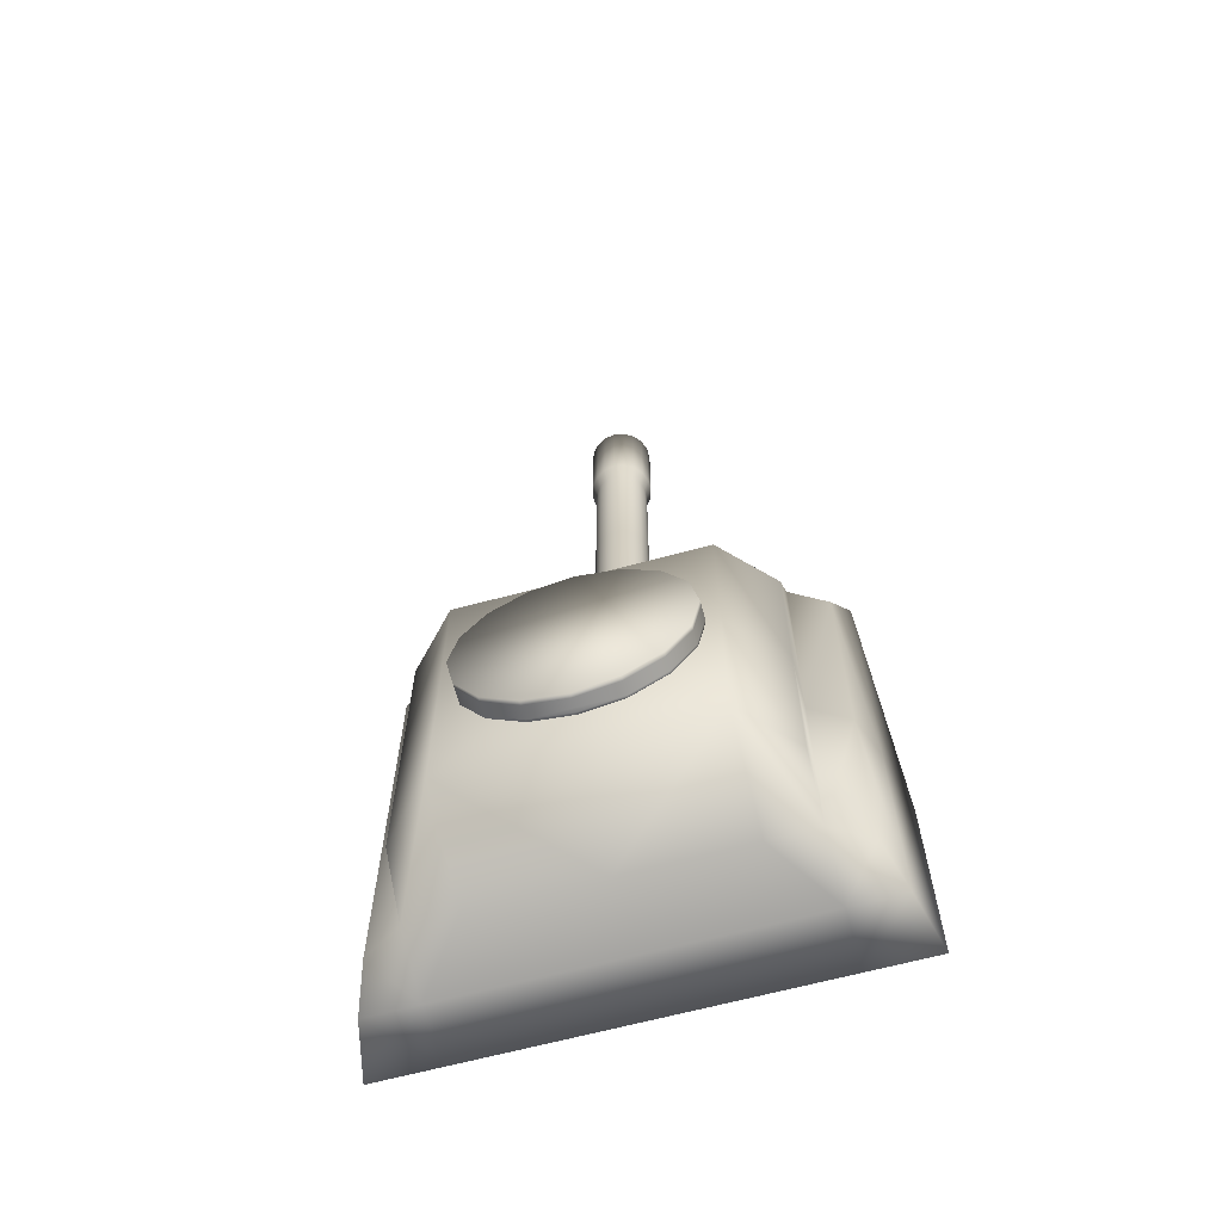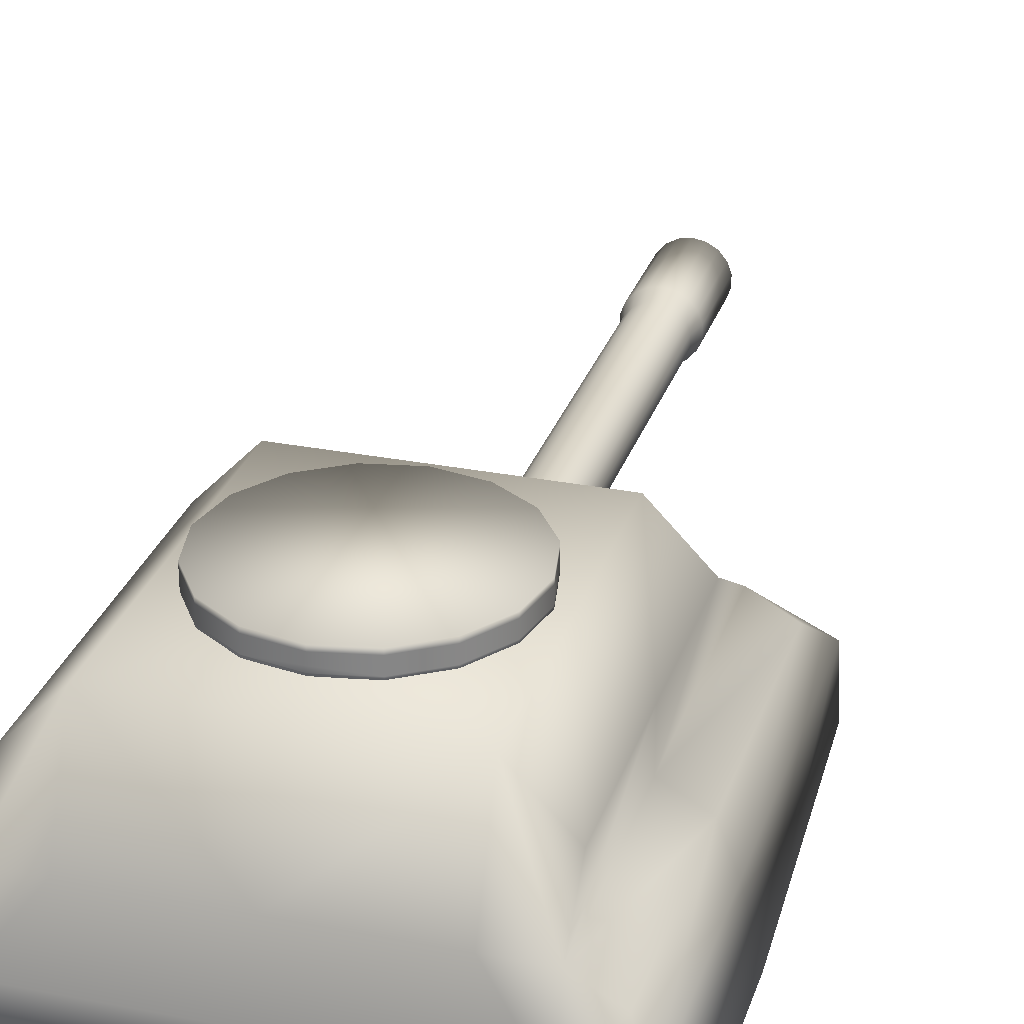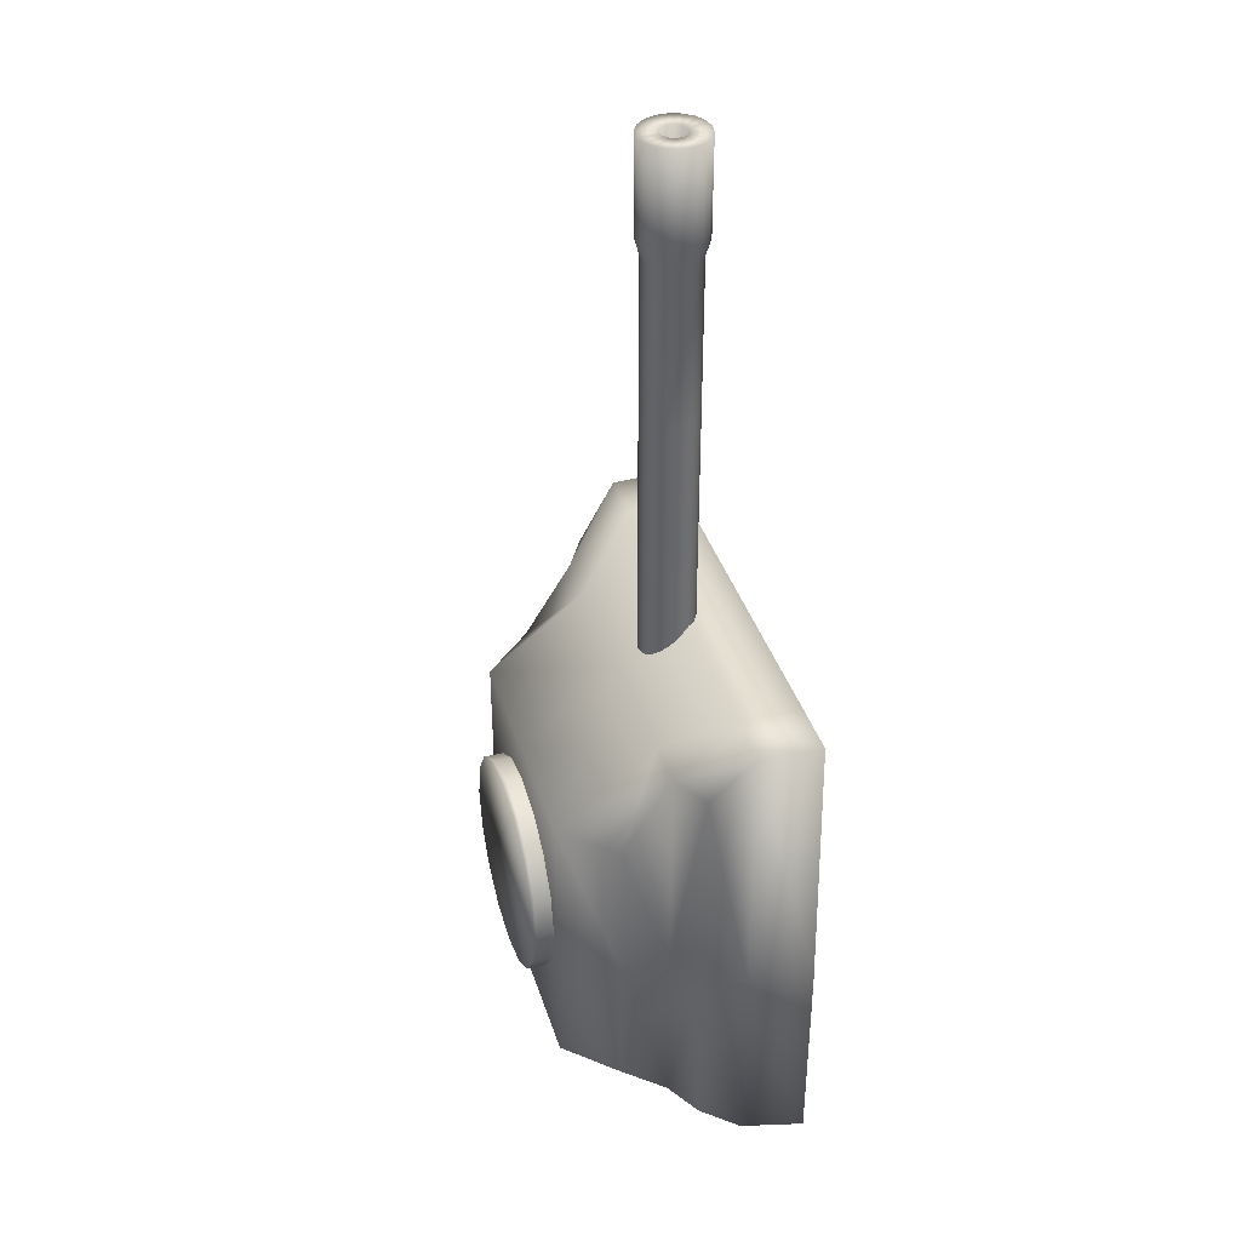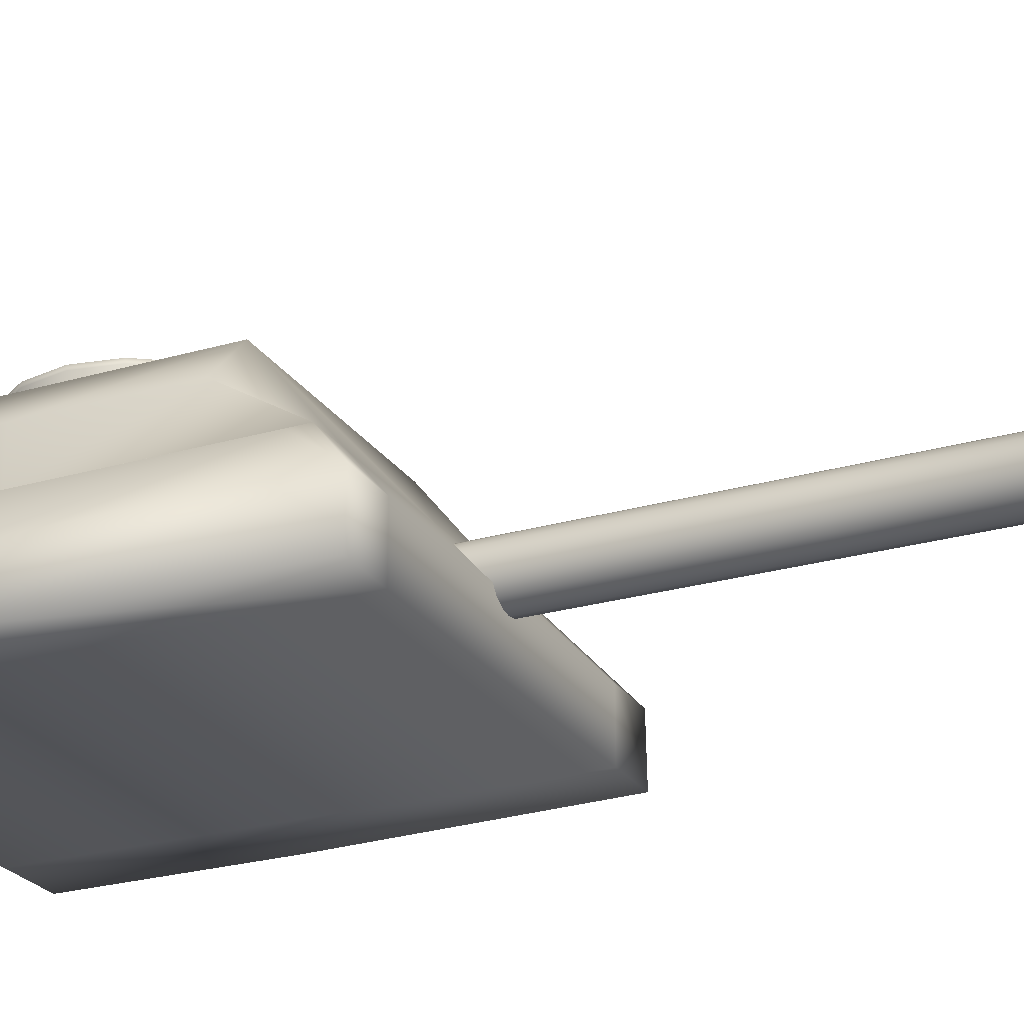
<metadata>
{"format":"obj","ext":"obj","renderer":"f3d","projection":"perspective","resolution":1024,"background":"white","views":[{"elev":-64.4,"azim":-164.7,"up":"+Z"},{"elev":28.3,"azim":-163.5,"up":"+Y"},{"elev":38.4,"azim":-106.9,"up":"+Z"},{"elev":-24.8,"azim":-64.5,"up":"+Y"}]}
</metadata>
<code>
v  0 20.02 -35.53
v  0 28.01 -35.53
v  15.75 28.01 -35.53
v  15.75 20.02 -35.53
v  0 36 -32.84
v  0 48.86 -27.49
v  15.75 48.86 -27.49
v  15.75 36 -32.84
v  0 20.02 28.95
v  15.75 20.02 28.95
v  15.75 28.01 28.95
v  0 28.01 28.95
v  0 36 21.93
v  15.75 36 21.93
v  15.75 48.86 11.74
v  0 48.86 11.74
v  15.75 20.02 -7.873
v  0 20.02 -7.873
v  30.83 20.02 -35.53
v  28.83 28.01 -35.53
v  28.83 28.01 -7.873
v  30.83 20.02 -7.873
v  22.04 36 -32.84
v  22.04 42.32 -27.49
v  22.04 42.32 -7.873
v  22.04 36 -7.873
v  28.83 28.01 28.95
v  29.19 20.02 28.95
v  22.04 42.32 11.74
v  22.04 36 21.93
v  15.75 48.86 -7.873
v  0 33.45 18.35
v  0 33.45 38.6
v  1.249 33.23 38.6
v  1.249 33.23 18.35
v  0 33.45 58.85
v  1.249 33.23 58.85
v  0 33.45 79.09
v  1.249 33.23 79.09
v  0 34.09 93.99
v  0 31.41 93.99
v  0.5508 31.31 93.99
v  1.468 33.83 93.99
v  0 32.05 79.09
v  0 32.05 58.85
v  0.7699 31.91 58.85
v  0.7699 31.91 79.09
v  0 32.05 38.6
v  0.7699 31.91 38.6
v  0 32.05 18.35
v  0.7699 31.91 18.35
v  2.347 32.59 38.6
v  2.347 32.59 18.35
v  2.347 32.59 58.85
v  2.347 32.59 79.09
v  1.035 31.03 93.99
v  2.759 33.08 93.99
v  1.447 31.52 58.85
v  1.447 31.52 79.09
v  1.447 31.52 38.6
v  1.447 31.52 18.35
v  3.163 31.62 38.6
v  3.163 31.62 18.35
v  3.163 31.62 58.85
v  3.163 31.62 79.09
v  1.395 30.6 93.99
v  3.717 31.94 93.99
v  1.95 30.92 58.85
v  1.95 30.92 79.09
v  1.95 30.92 38.6
v  1.95 30.92 18.35
v  3.596 30.43 38.6
v  3.596 30.43 18.35
v  3.596 30.43 58.85
v  3.596 30.43 79.09
v  1.586 30.08 93.99
v  4.227 30.54 93.99
v  2.217 30.19 58.85
v  2.217 30.19 79.09
v  2.217 30.19 38.6
v  2.217 30.19 18.35
v  3.596 29.16 38.6
v  3.596 29.16 18.35
v  3.596 29.16 58.85
v  3.596 29.16 79.09
v  1.586 29.52 93.99
v  4.227 29.05 93.99
v  2.217 29.41 58.85
v  2.217 29.41 79.09
v  2.217 29.41 38.6
v  2.217 29.41 18.35
v  3.163 27.97 38.6
v  3.163 27.97 18.35
v  3.163 27.97 58.85
v  3.163 27.97 79.09
v  1.395 28.99 93.99
v  3.717 27.65 93.99
v  1.95 28.67 58.85
v  1.95 28.67 79.09
v  1.95 28.67 38.6
v  1.95 28.67 18.35
v  2.347 27 38.6
v  2.347 27 18.35
v  2.347 27 58.85
v  2.347 27 79.09
v  1.035 28.56 93.99
v  2.759 26.51 93.99
v  1.447 28.07 58.85
v  1.447 28.07 79.09
v  1.447 28.07 38.6
v  1.447 28.07 18.35
v  1.249 26.36 38.6
v  1.249 26.36 18.35
v  1.249 26.36 58.85
v  1.249 26.36 79.09
v  0.5508 28.28 93.99
v  1.468 25.76 93.99
v  0.7699 27.68 58.85
v  0.7699 27.68 79.09
v  0.7699 27.68 38.6
v  0.7699 27.68 18.35
v  0 26.14 38.6
v  0 26.14 18.35
v  0 26.14 58.85
v  0 26.14 79.09
v  0 28.19 93.99
v  0 25.5 93.99
v  0 27.55 58.85
v  0 27.55 79.09
v  0 27.55 38.6
v  0 27.55 18.35
v  0 34.09 81.4
v  1.468 33.83 81.4
v  1.468 25.76 81.4
v  0 25.5 81.4
v  2.759 26.51 81.4
v  3.717 27.65 81.4
v  4.227 29.05 81.4
v  4.227 30.54 81.4
v  3.717 31.94 81.4
v  2.759 33.08 81.4
v  0.5508 31.31 81.4
v  0 31.41 81.4
v  1.035 31.03 81.4
v  1.395 30.6 81.4
v  1.586 30.08 81.4
v  1.586 29.52 81.4
v  1.395 28.99 81.4
v  1.035 28.56 81.4
v  0.5508 28.28 81.4
v  0 28.19 81.4
v  22.04 20.02 -35.53
v  22.04 28.01 -35.53
v  26.83 33.28 -7.873
v  26.83 33.28 -32.84
v  26.83 33.28 21.93
v  22.04 28.01 28.95
v  22.04 20.02 28.95
v  22.04 20.02 -7.873
v  0 48.86 -7.873
v  14.12 48.58 -7.587
v  13.05 48.58 -12.99
v  13.05 49.16 -12.99
v  14.12 49.16 -7.587
v  9.985 48.58 -17.57
v  9.985 49.16 -17.57
v  5.404 48.58 -20.63
v  5.404 49.16 -20.63
v  0 48.58 -21.59
v  0 49.16 -21.71
v  0 48.58 6.534
v  5.404 48.58 5.459
v  5.404 49.16 5.459
v  0 49.16 6.534
v  9.985 48.58 2.398
v  9.985 49.16 2.398
v  13.05 48.58 -2.183
v  13.05 49.16 -2.183
v  13.05 49.74 -12.99
v  14.12 49.74 -7.587
v  9.985 49.74 -17.57
v  5.404 49.74 -20.63
v  0 49.74 -21.71
v  5.404 49.74 5.459
v  0 49.74 6.534
v  9.985 49.74 2.398
v  13.05 49.74 -2.183
v  13.05 50.32 -12.99
v  14.12 50.32 -7.587
v  9.985 50.32 -17.57
v  5.404 50.32 -20.63
v  0 50.32 -21.71
v  5.404 50.32 5.459
v  0 50.32 6.534
v  9.985 50.32 2.398
v  13.05 50.32 -2.183
v  13.05 50.9 -12.99
v  14.12 50.9 -7.587
v  9.985 50.9 -17.57
v  5.404 50.9 -20.63
v  0 50.9 -21.71
v  5.404 50.9 5.459
v  0 50.9 6.534
v  9.985 50.9 2.398
v  13.05 50.9 -2.183
v  13.05 51.48 -12.99
v  14.12 51.48 -7.587
v  9.985 51.48 -17.57
v  5.404 51.48 -20.63
v  0 51.48 -21.71
v  5.404 51.48 5.459
v  0 51.48 6.534
v  9.985 51.48 2.398
v  13.05 51.48 -2.183
v  -15.75 20.02 -35.53
v  -15.75 28.01 -35.53
v  -15.75 36 -32.84
v  -15.75 48.86 -27.49
v  -15.75 28.01 28.95
v  -15.75 20.02 28.95
v  -15.75 48.86 11.74
v  -15.75 36 21.93
v  -15.75 20.02 -7.873
v  -30.83 20.02 -35.53
v  -30.83 20.02 -7.873
v  -28.83 28.01 -7.873
v  -28.83 28.01 -35.53
v  -22.04 36 -32.84
v  -22.04 36 -7.873
v  -22.04 42.32 -7.873
v  -22.04 42.32 -27.49
v  -29.19 20.02 28.95
v  -28.83 28.01 28.95
v  -22.04 36 21.93
v  -22.04 42.32 11.74
v  -15.75 48.86 -7.873
v  -1.249 33.23 18.35
v  -1.249 33.23 38.6
v  -1.249 33.23 58.85
v  -1.249 33.23 79.09
v  -1.468 33.83 93.99
v  -0.5508 31.31 93.99
v  -0.7699 31.91 79.09
v  -0.7699 31.91 58.85
v  -0.7699 31.91 38.6
v  -0.7699 31.91 18.35
v  -2.347 32.59 18.35
v  -2.347 32.59 38.6
v  -2.347 32.59 58.85
v  -2.347 32.59 79.09
v  -2.759 33.08 93.99
v  -1.035 31.03 93.99
v  -1.447 31.52 79.09
v  -1.447 31.52 58.85
v  -1.447 31.52 38.6
v  -1.447 31.52 18.35
v  -3.163 31.62 18.35
v  -3.163 31.62 38.6
v  -3.163 31.62 58.85
v  -3.163 31.62 79.09
v  -3.717 31.94 93.99
v  -1.395 30.6 93.99
v  -1.95 30.92 79.09
v  -1.95 30.92 58.85
v  -1.95 30.92 38.6
v  -1.95 30.92 18.35
v  -3.596 30.43 18.35
v  -3.596 30.43 38.6
v  -3.596 30.43 58.85
v  -3.596 30.43 79.09
v  -4.227 30.54 93.99
v  -1.586 30.08 93.99
v  -2.217 30.19 79.09
v  -2.217 30.19 58.85
v  -2.217 30.19 38.6
v  -2.217 30.19 18.35
v  -3.596 29.16 18.35
v  -3.596 29.16 38.6
v  -3.596 29.16 58.85
v  -3.596 29.16 79.09
v  -4.227 29.05 93.99
v  -1.586 29.52 93.99
v  -2.217 29.41 79.09
v  -2.217 29.41 58.85
v  -2.217 29.41 38.6
v  -2.217 29.41 18.35
v  -3.163 27.97 18.35
v  -3.163 27.97 38.6
v  -3.163 27.97 58.85
v  -3.163 27.97 79.09
v  -3.717 27.65 93.99
v  -1.395 28.99 93.99
v  -1.95 28.67 79.09
v  -1.95 28.67 58.85
v  -1.95 28.67 38.6
v  -1.95 28.67 18.35
v  -2.347 27 18.35
v  -2.347 27 38.6
v  -2.347 27 58.85
v  -2.347 27 79.09
v  -2.759 26.51 93.99
v  -1.035 28.56 93.99
v  -1.447 28.07 79.09
v  -1.447 28.07 58.85
v  -1.447 28.07 38.6
v  -1.447 28.07 18.35
v  -1.249 26.36 18.35
v  -1.249 26.36 38.6
v  -1.249 26.36 58.85
v  -1.249 26.36 79.09
v  -1.468 25.76 93.99
v  -0.5508 28.28 93.99
v  -0.7699 27.68 79.09
v  -0.7699 27.68 58.85
v  -0.7699 27.68 38.6
v  -0.7699 27.68 18.35
v  -1.468 33.83 81.4
v  -1.468 25.76 81.4
v  -2.759 26.51 81.4
v  -3.717 27.65 81.4
v  -4.227 29.05 81.4
v  -4.227 30.54 81.4
v  -3.717 31.94 81.4
v  -2.759 33.08 81.4
v  -0.5508 31.31 81.4
v  -1.035 31.03 81.4
v  -1.395 30.6 81.4
v  -1.586 30.08 81.4
v  -1.586 29.52 81.4
v  -1.395 28.99 81.4
v  -1.035 28.56 81.4
v  -0.5508 28.28 81.4
v  -22.04 20.02 -35.53
v  -22.04 28.01 -35.53
v  -26.83 33.28 -32.84
v  -26.83 33.28 -7.873
v  -26.83 33.28 21.93
v  -22.04 28.01 28.95
v  -22.04 20.02 28.95
v  -22.04 20.02 -7.873
v  -14.12 48.58 -7.587
v  -14.12 49.16 -7.587
v  -13.05 49.16 -12.99
v  -13.05 48.58 -12.99
v  -9.985 49.16 -17.57
v  -9.985 48.58 -17.57
v  -5.404 49.16 -20.63
v  -5.404 48.58 -20.63
v  -5.404 49.16 5.459
v  -5.404 48.58 5.459
v  -9.985 49.16 2.398
v  -9.985 48.58 2.398
v  -13.05 49.16 -2.183
v  -13.05 48.58 -2.183
v  -14.12 49.74 -7.587
v  -13.05 49.74 -12.99
v  -9.985 49.74 -17.57
v  -5.404 49.74 -20.63
v  -5.404 49.74 5.459
v  -9.985 49.74 2.398
v  -13.05 49.74 -2.183
v  -14.12 50.32 -7.587
v  -13.05 50.32 -12.99
v  -9.985 50.32 -17.57
v  -5.404 50.32 -20.63
v  -5.404 50.32 5.459
v  -9.985 50.32 2.398
v  -13.05 50.32 -2.183
v  -14.12 50.9 -7.587
v  -13.05 50.9 -12.99
v  -9.985 50.9 -17.57
v  -5.404 50.9 -20.63
v  -5.404 50.9 5.459
v  -9.985 50.9 2.398
v  -13.05 50.9 -2.183
v  -14.12 51.48 -7.587
v  -13.05 51.48 -12.99
v  -9.985 51.48 -17.57
v  -5.404 51.48 -20.63
v  -5.404 51.48 5.459
v  -9.985 51.48 2.398
v  -13.05 51.48 -2.183
o Box002
g Box002
f 1 2 3 4
f 5 6 7 8
f 9 10 11 12
f 13 14 15 16
f 1 4 17 18
f 18 17 10 9
f 19 20 21 22
f 23 24 25 26
f 22 21 27 28
f 26 25 29 30
f 24 7 31 25
f 25 31 15 29
f 32 33 34 35
f 33 36 37 34
f 36 38 39 37
f 40 41 42 43
f 44 45 46 47
f 45 48 49 46
f 48 50 51 49
f 35 34 52 53
f 34 37 54 52
f 37 39 55 54
f 43 42 56 57
f 47 46 58 59
f 46 49 60 58
f 49 51 61 60
f 53 52 62 63
f 52 54 64 62
f 54 55 65 64
f 57 56 66 67
f 59 58 68 69
f 58 60 70 68
f 60 61 71 70
f 63 62 72 73
f 62 64 74 72
f 64 65 75 74
f 67 66 76 77
f 69 68 78 79
f 68 70 80 78
f 70 71 81 80
f 73 72 82 83
f 72 74 84 82
f 74 75 85 84
f 77 76 86 87
f 79 78 88 89
f 78 80 90 88
f 80 81 91 90
f 83 82 92 93
f 82 84 94 92
f 84 85 95 94
f 87 86 96 97
f 89 88 98 99
f 88 90 100 98
f 90 91 101 100
f 93 92 102 103
f 92 94 104 102
f 94 95 105 104
f 97 96 106 107
f 99 98 108 109
f 98 100 110 108
f 100 101 111 110
f 103 102 112 113
f 102 104 114 112
f 104 105 115 114
f 107 106 116 117
f 109 108 118 119
f 108 110 120 118
f 110 111 121 120
f 113 112 122 123
f 112 114 124 122
f 114 115 125 124
f 117 116 126 127
f 119 118 128 129
f 118 120 130 128
f 120 121 131 130
f 39 38 132 133
f 125 115 134 135
f 115 105 136 134
f 105 95 137 136
f 95 85 138 137
f 85 75 139 138
f 75 65 140 139
f 65 55 141 140
f 55 39 133 141
f 44 47 142 143
f 47 59 144 142
f 59 69 145 144
f 69 79 146 145
f 79 89 147 146
f 89 99 148 147
f 99 109 149 148
f 109 119 150 149
f 119 129 151 150
f 133 132 40 43
f 135 134 117 127
f 134 136 107 117
f 136 137 97 107
f 137 138 87 97
f 138 139 77 87
f 139 140 67 77
f 140 141 57 67
f 141 133 43 57
f 143 142 42 41
f 142 144 56 42
f 144 145 66 56
f 145 146 76 66
f 146 147 86 76
f 147 148 96 86
f 148 149 106 96
f 149 150 116 106
f 150 151 126 116
f 152 153 20 19
f 23 26 154 155
f 26 30 156 154
f 30 157 27 156
f 158 159 22 28
f 159 152 19 22
f 2 5 8 3
f 157 30 14 11
f 20 155 154 21
f 21 154 156 27
f 153 23 155 20
f 157 158 28 27
f 3 153 152 4
f 7 24 23 8
f 10 158 157 11
f 14 30 29 15
f 4 152 159 17
f 17 159 158 10
f 7 6 160 31
f 31 160 16 15
f 8 23 153 3
f 14 13 12 11
f 161 162 163 164
f 162 165 166 163
f 165 167 168 166
f 167 169 170 168
f 171 172 173 174
f 172 175 176 173
f 175 177 178 176
f 177 161 164 178
f 164 163 179 180
f 163 166 181 179
f 166 168 182 181
f 168 170 183 182
f 174 173 184 185
f 173 176 186 184
f 176 178 187 186
f 178 164 180 187
f 180 179 188 189
f 179 181 190 188
f 181 182 191 190
f 182 183 192 191
f 185 184 193 194
f 184 186 195 193
f 186 187 196 195
f 187 180 189 196
f 189 188 197 198
f 188 190 199 197
f 190 191 200 199
f 191 192 201 200
f 194 193 202 203
f 193 195 204 202
f 195 196 205 204
f 196 189 198 205
f 198 197 206 207
f 197 199 208 206
f 199 200 209 208
f 200 201 210 209
f 203 202 211 212
f 202 204 213 211
f 204 205 214 213
f 205 198 207 214
f 169 167 165 162 161 177 175 172 171
f 212 211 213 214 207 206 208 209 210
f 1 215 216 2
f 5 217 218 6
f 9 12 219 220
f 13 16 221 222
f 1 18 223 215
f 18 9 220 223
f 224 225 226 227
f 228 229 230 231
f 225 232 233 226
f 229 234 235 230
f 231 230 236 218
f 230 235 221 236
f 32 237 238 33
f 33 238 239 36
f 36 239 240 38
f 40 241 242 41
f 44 243 244 45
f 45 244 245 48
f 48 245 246 50
f 237 247 248 238
f 238 248 249 239
f 239 249 250 240
f 241 251 252 242
f 243 253 254 244
f 244 254 255 245
f 245 255 256 246
f 247 257 258 248
f 248 258 259 249
f 249 259 260 250
f 251 261 262 252
f 253 263 264 254
f 254 264 265 255
f 255 265 266 256
f 257 267 268 258
f 258 268 269 259
f 259 269 270 260
f 261 271 272 262
f 263 273 274 264
f 264 274 275 265
f 265 275 276 266
f 267 277 278 268
f 268 278 279 269
f 269 279 280 270
f 271 281 282 272
f 273 283 284 274
f 274 284 285 275
f 275 285 286 276
f 277 287 288 278
f 278 288 289 279
f 279 289 290 280
f 281 291 292 282
f 283 293 294 284
f 284 294 295 285
f 285 295 296 286
f 287 297 298 288
f 288 298 299 289
f 289 299 300 290
f 291 301 302 292
f 293 303 304 294
f 294 304 305 295
f 295 305 306 296
f 297 307 308 298
f 298 308 309 299
f 299 309 310 300
f 301 311 312 302
f 303 313 314 304
f 304 314 315 305
f 305 315 316 306
f 307 123 122 308
f 308 122 124 309
f 309 124 125 310
f 311 127 126 312
f 313 129 128 314
f 314 128 130 315
f 315 130 131 316
f 240 317 132 38
f 125 135 318 310
f 310 318 319 300
f 300 319 320 290
f 290 320 321 280
f 280 321 322 270
f 270 322 323 260
f 260 323 324 250
f 250 324 317 240
f 44 143 325 243
f 243 325 326 253
f 253 326 327 263
f 263 327 328 273
f 273 328 329 283
f 283 329 330 293
f 293 330 331 303
f 303 331 332 313
f 313 332 151 129
f 317 241 40 132
f 135 127 311 318
f 318 311 301 319
f 319 301 291 320
f 320 291 281 321
f 321 281 271 322
f 322 271 261 323
f 323 261 251 324
f 324 251 241 317
f 143 41 242 325
f 325 242 252 326
f 326 252 262 327
f 327 262 272 328
f 328 272 282 329
f 329 282 292 330
f 330 292 302 331
f 331 302 312 332
f 332 312 126 151
f 333 224 227 334
f 228 335 336 229
f 229 336 337 234
f 234 337 233 338
f 339 232 225 340
f 340 225 224 333
f 2 216 217 5
f 338 219 222 234
f 227 226 336 335
f 226 233 337 336
f 334 227 335 228
f 338 233 232 339
f 216 215 333 334
f 218 217 228 231
f 220 219 338 339
f 222 221 235 234
f 215 223 340 333
f 223 220 339 340
f 218 236 160 6
f 236 221 16 160
f 217 216 334 228
f 222 219 12 13
f 341 342 343 344
f 344 343 345 346
f 346 345 347 348
f 348 347 170 169
f 171 174 349 350
f 350 349 351 352
f 352 351 353 354
f 354 353 342 341
f 342 355 356 343
f 343 356 357 345
f 345 357 358 347
f 347 358 183 170
f 174 185 359 349
f 349 359 360 351
f 351 360 361 353
f 353 361 355 342
f 355 362 363 356
f 356 363 364 357
f 357 364 365 358
f 358 365 192 183
f 185 194 366 359
f 359 366 367 360
f 360 367 368 361
f 361 368 362 355
f 362 369 370 363
f 363 370 371 364
f 364 371 372 365
f 365 372 201 192
f 194 203 373 366
f 366 373 374 367
f 367 374 375 368
f 368 375 369 362
f 369 376 377 370
f 370 377 378 371
f 371 378 379 372
f 372 379 210 201
f 203 212 380 373
f 373 380 381 374
f 374 381 382 375
f 375 382 376 369
f 169 171 350 352 354 341 344 346 348
f 212 210 379 378 377 376 382 381 380

</code>
